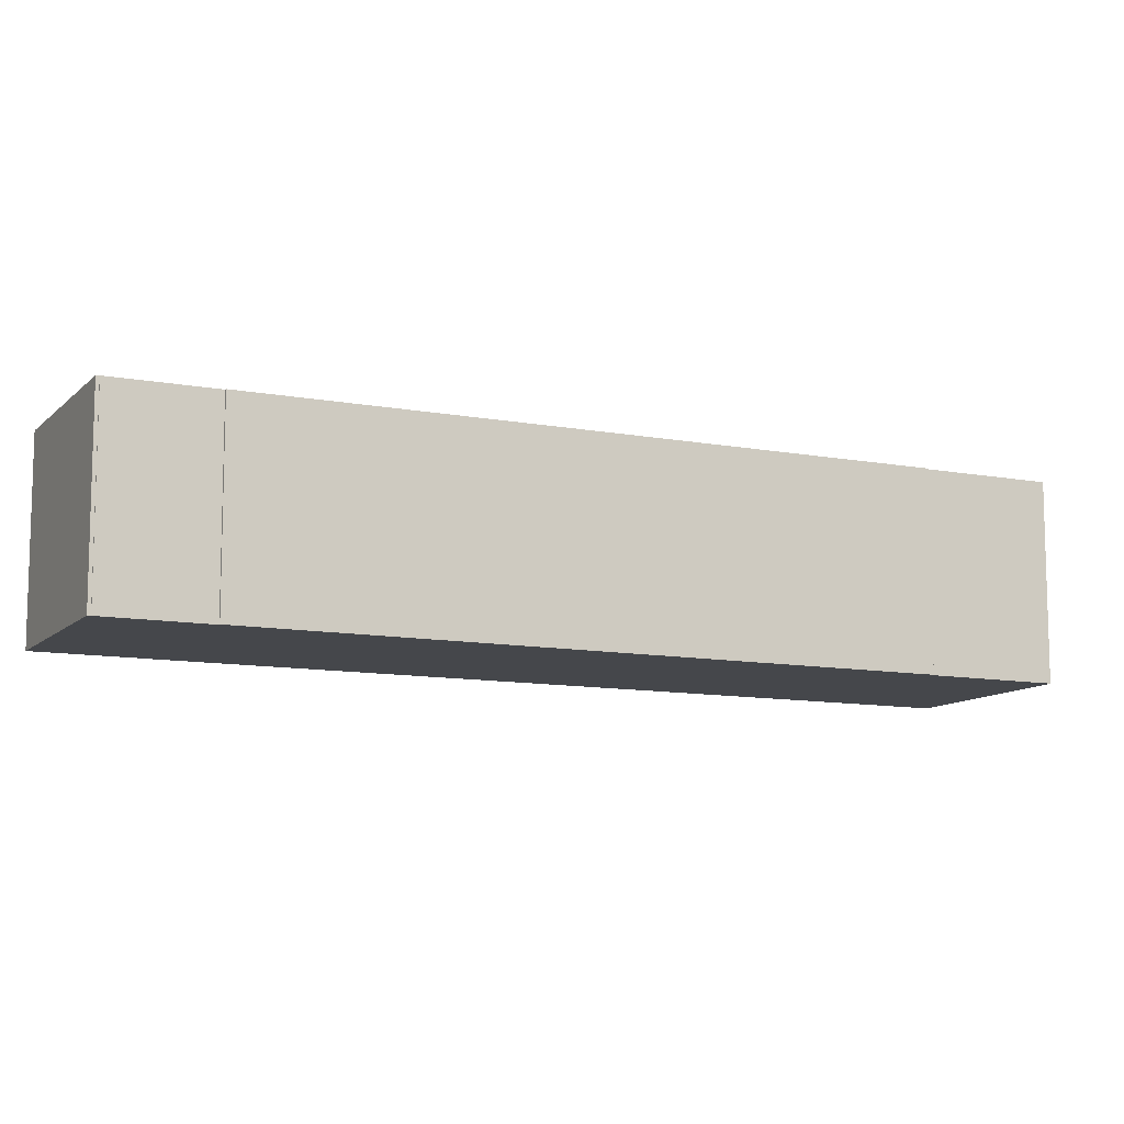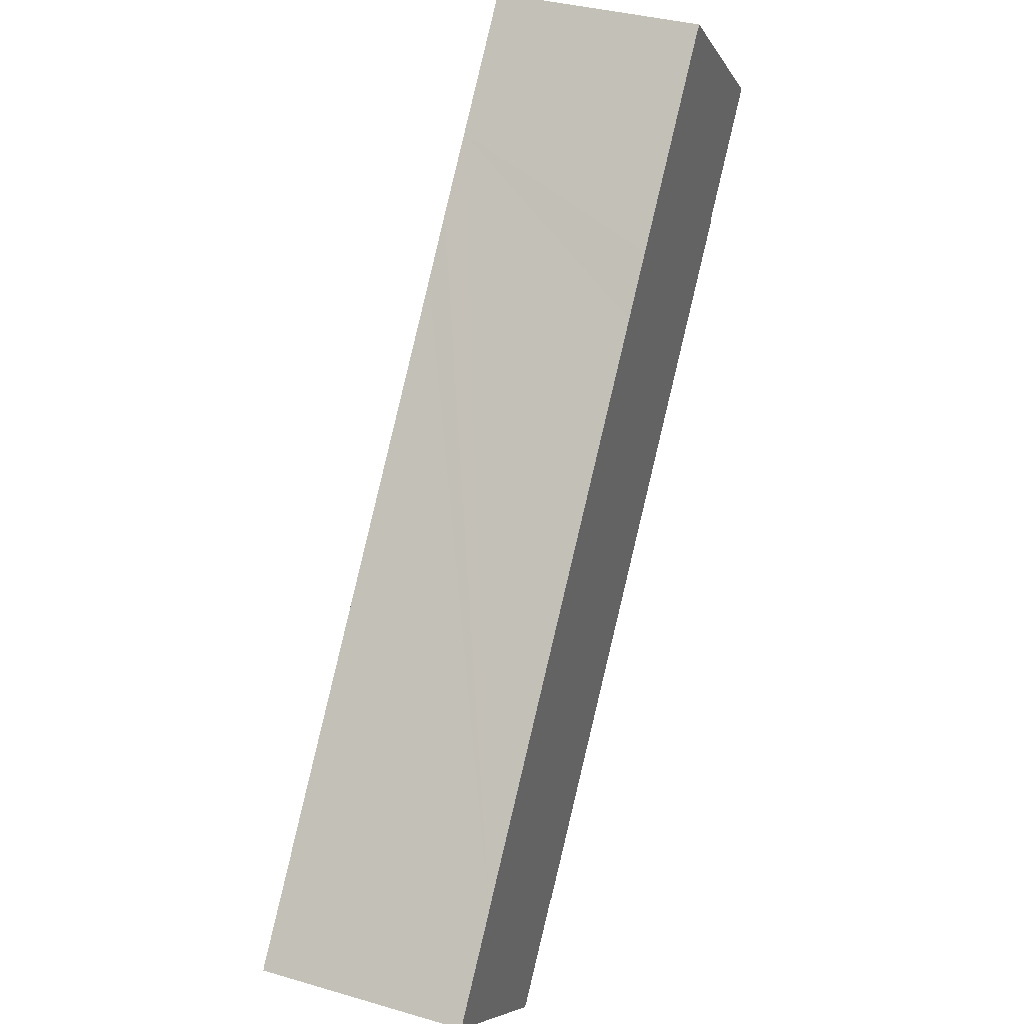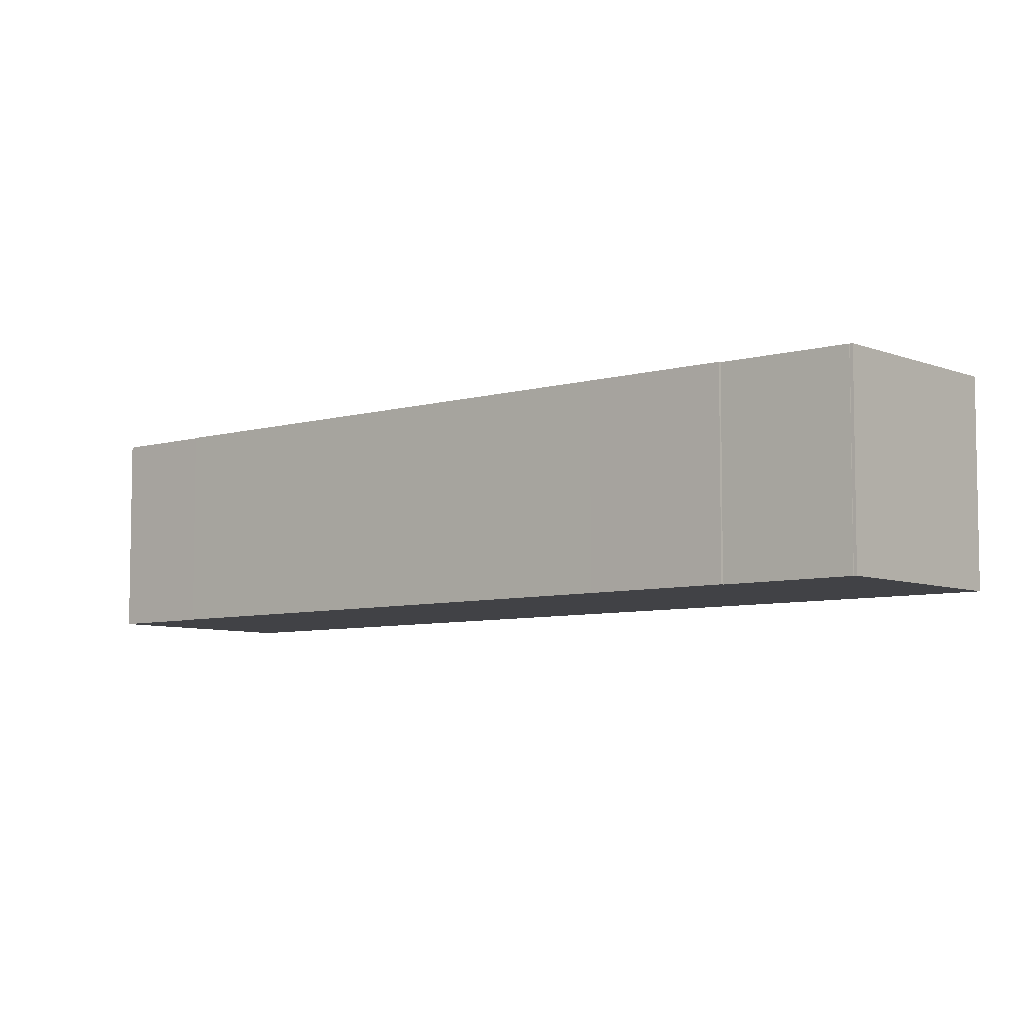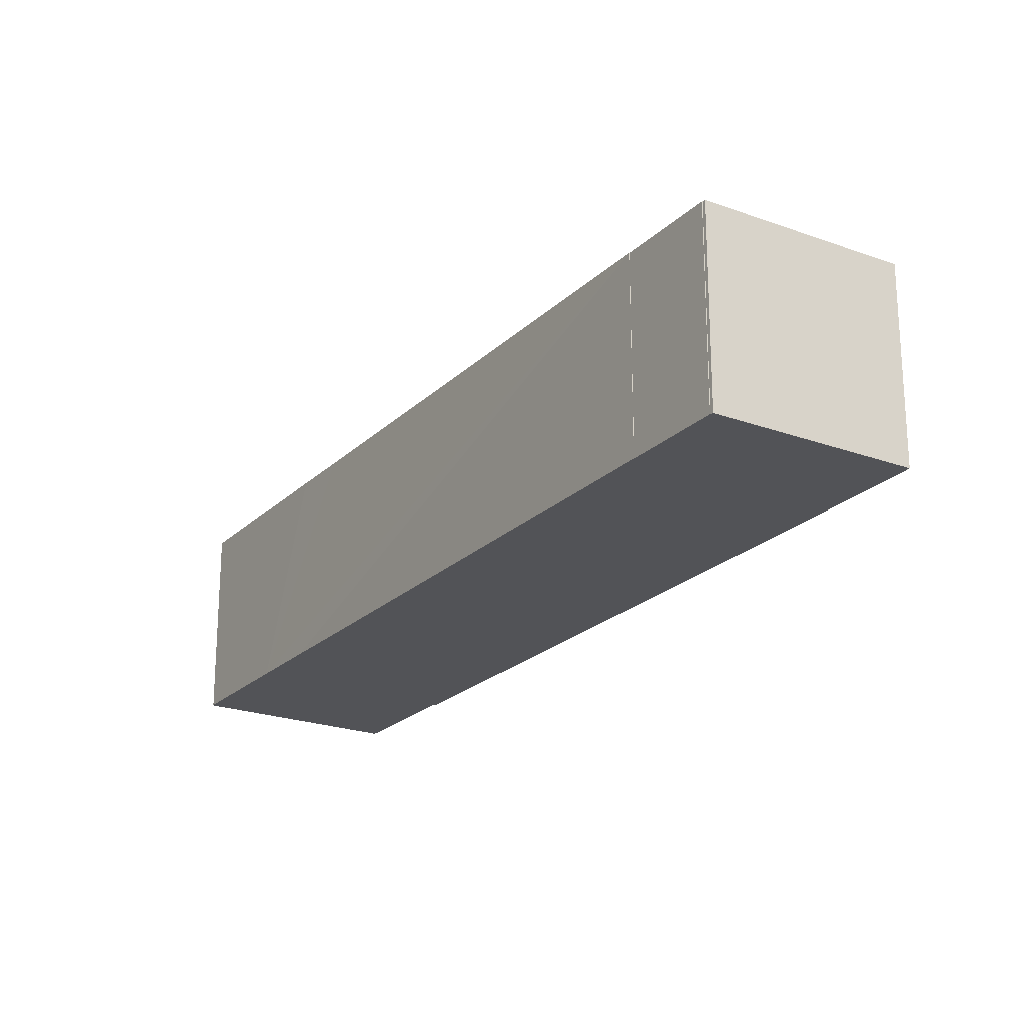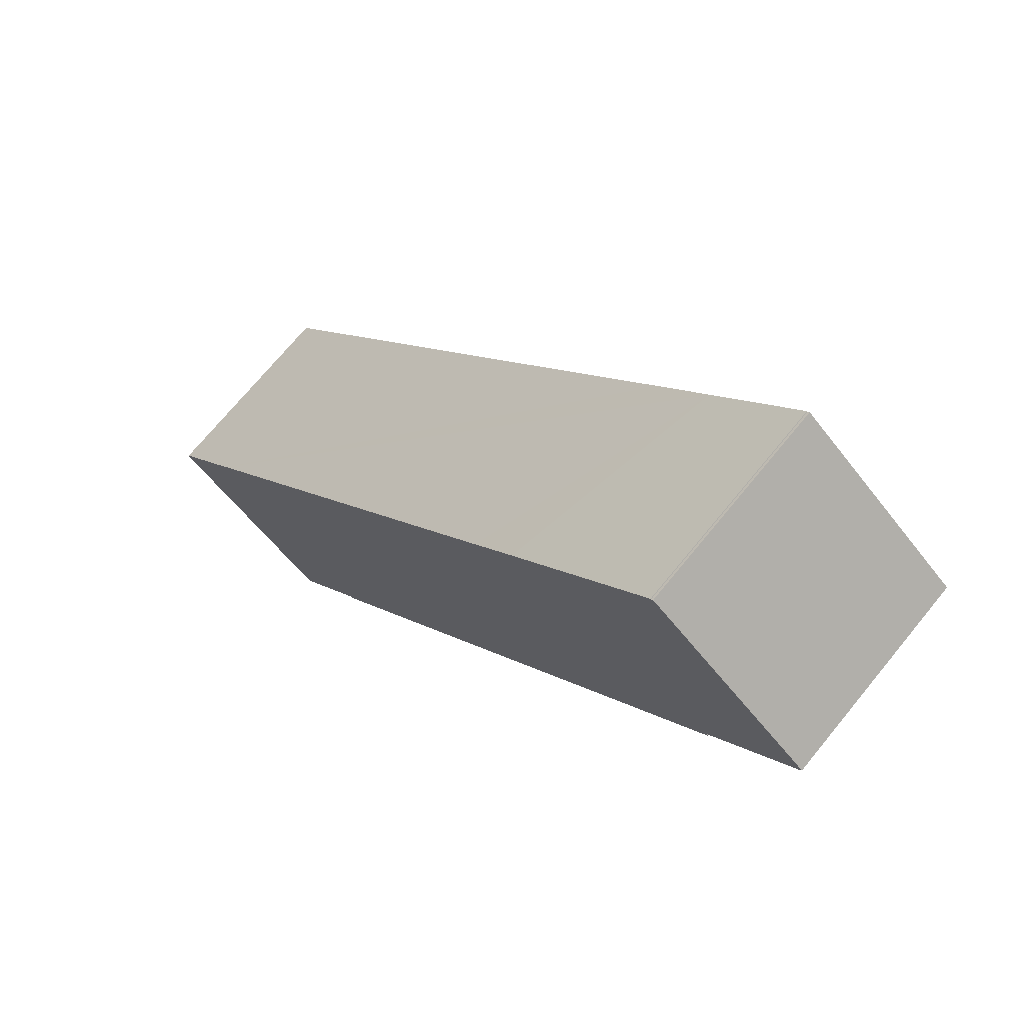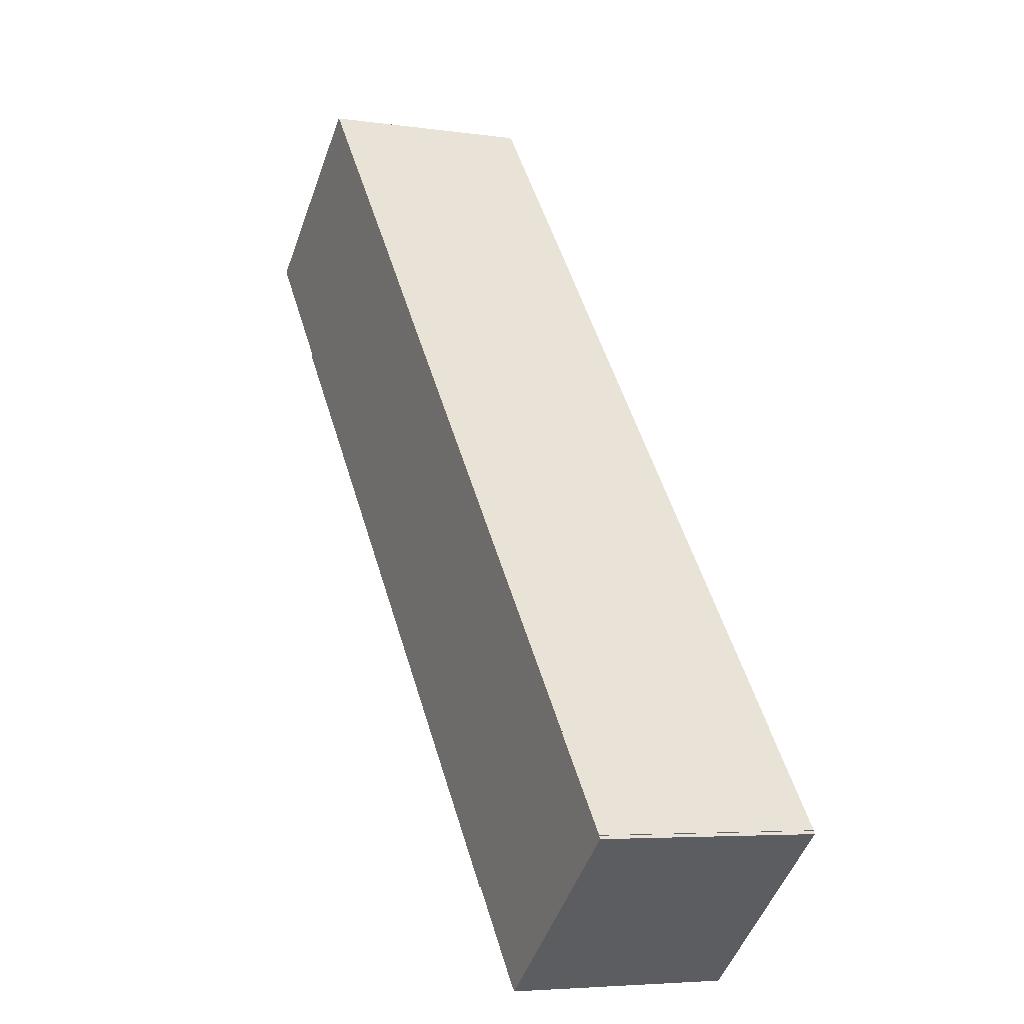
<metadata>
{"format":"obj","ext":"obj","renderer":"f3d","projection":"perspective","resolution":1024,"background":"white","views":[{"elev":-10.6,"azim":-155.2,"up":"+Y"},{"elev":35.4,"azim":111.2,"up":"+Z"},{"elev":-6.7,"azim":-89.3,"up":"+Y"},{"elev":-22.3,"azim":107.8,"up":"+Y"},{"elev":71.3,"azim":-140.7,"up":"+Z"},{"elev":-5.1,"azim":65.3,"up":"+Z"}]}
</metadata>
<code>
v  14.21 17.4 11.83
v  0.173 17.4 -0.207
v  0 17.4 1.066e-15
v  7.592 17.4 -9.23
v  0.122 17.4 -0.249
v  14.37 17.4 11.63
v  14.42 17.4 11.68
v  21.98 17.4 2.638
v  7.428 17.4 -9.395
v  7.414 17.4 -9.378
v  15.65 17.4 -19.23
v  26.43 17.4 -2.673
v  30.01 17.4 -7.016
v  46.49 17.4 -56.24
v  60.98 17.4 -44.19
v  46.62 17.4 -56.14
v  60.95 17.4 -44.22
v  52.6 17.4 -63.29
v  66.85 17.4 -51.38
v  66.9 17.4 -51.34
v  52.65 17.4 -63.25
v  52.84 17.4 -63.48
v  67.05 17.4 -51.61
v  66.9 3.144e-15 -51.34
v  66.85 3.146e-15 -51.38
v  67.05 3.16e-15 -51.61
v  52.84 3.887e-15 -63.48
v  52.65 3.873e-15 -63.25
v  52.6 3.875e-15 -63.29
v  46.62 3.438e-15 -56.14
v  46.49 3.444e-15 -56.24
v  60.98 2.706e-15 -44.19
v  60.95 2.707e-15 -44.22
v  14.21 -7.246e-16 11.83
v  14.37 -7.124e-16 11.63
v  14.42 -7.149e-16 11.68
v  21.98 -1.615e-16 2.638
v  26.43 1.637e-16 -2.673
v  30.01 4.296e-16 -7.016
v  15.65 1.178e-15 -19.23
v  7.428 5.753e-16 -9.395
v  7.414 5.742e-16 -9.378
v  7.592 5.652e-16 -9.23
v  0.122 1.525e-17 -0.249
v  0.173 1.268e-17 -0.207
v  0 0 0
g defaultobject
f 1 2 3
f 2 4 5
f 4 2 1
f 4 1 6
f 4 6 7
f 4 7 8
f 4 9 10
f 9 4 11
f 11 4 8
f 11 8 12
f 11 12 13
f 11 13 14
f 14 13 15
f 14 15 16
f 16 15 17
f 17 18 16
f 18 17 19
f 19 17 20
f 18 19 21
f 21 19 22
f 23 22 19
f 24 19 20
f 19 24 25
f 26 22 23
f 22 26 27
f 28 18 21
f 18 28 29
f 30 14 16
f 14 30 31
f 32 17 15
f 17 32 33
f 25 23 19
f 23 25 26
f 34 6 1
f 6 34 35
f 36 8 7
f 8 36 12
f 12 36 37
f 12 37 13
f 13 37 15
f 15 37 38
f 15 38 39
f 15 39 32
f 33 20 17
f 20 33 24
f 27 21 22
f 21 27 28
f 29 16 18
f 16 29 30
f 31 11 14
f 11 31 40
f 11 40 9
f 9 40 41
f 9 41 10
f 10 41 42
f 43 5 4
f 5 43 44
f 45 3 2
f 3 45 46
f 42 4 10
f 4 42 43
f 44 2 5
f 2 44 45
f 46 1 3
f 1 46 34
f 35 7 6
f 7 35 36
f 46 35 34
f 35 46 45
f 43 45 44
f 29 25 30
f 25 29 28
f 25 28 26
f 26 28 27
f 35 37 36
f 37 35 45
f 37 45 43
f 37 43 42
f 37 42 41
f 37 41 40
f 37 40 38
f 38 40 39
f 39 40 32
f 32 40 31
f 32 31 33
f 33 31 30
f 33 30 24
f 24 30 25

</code>
